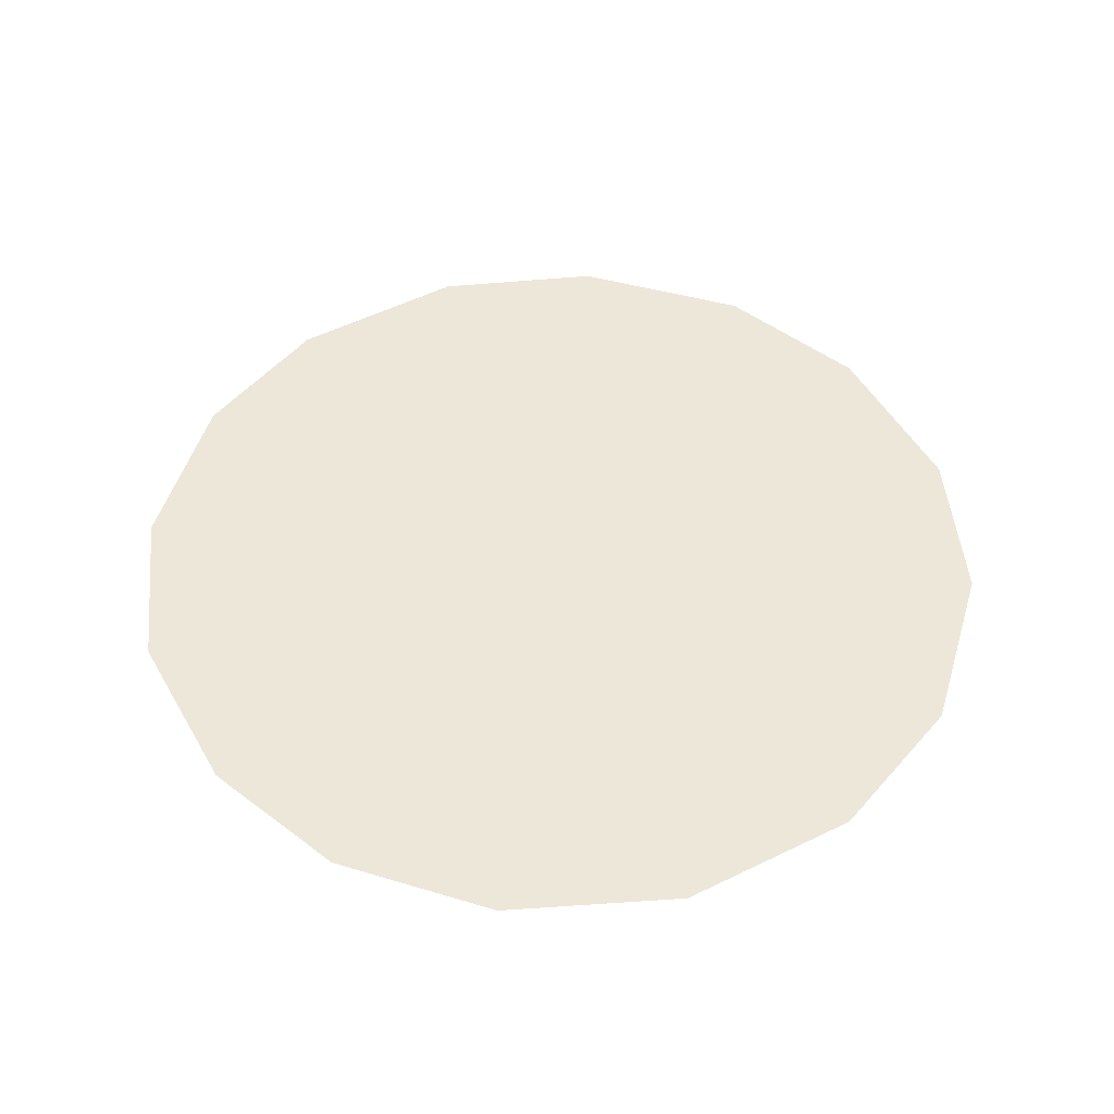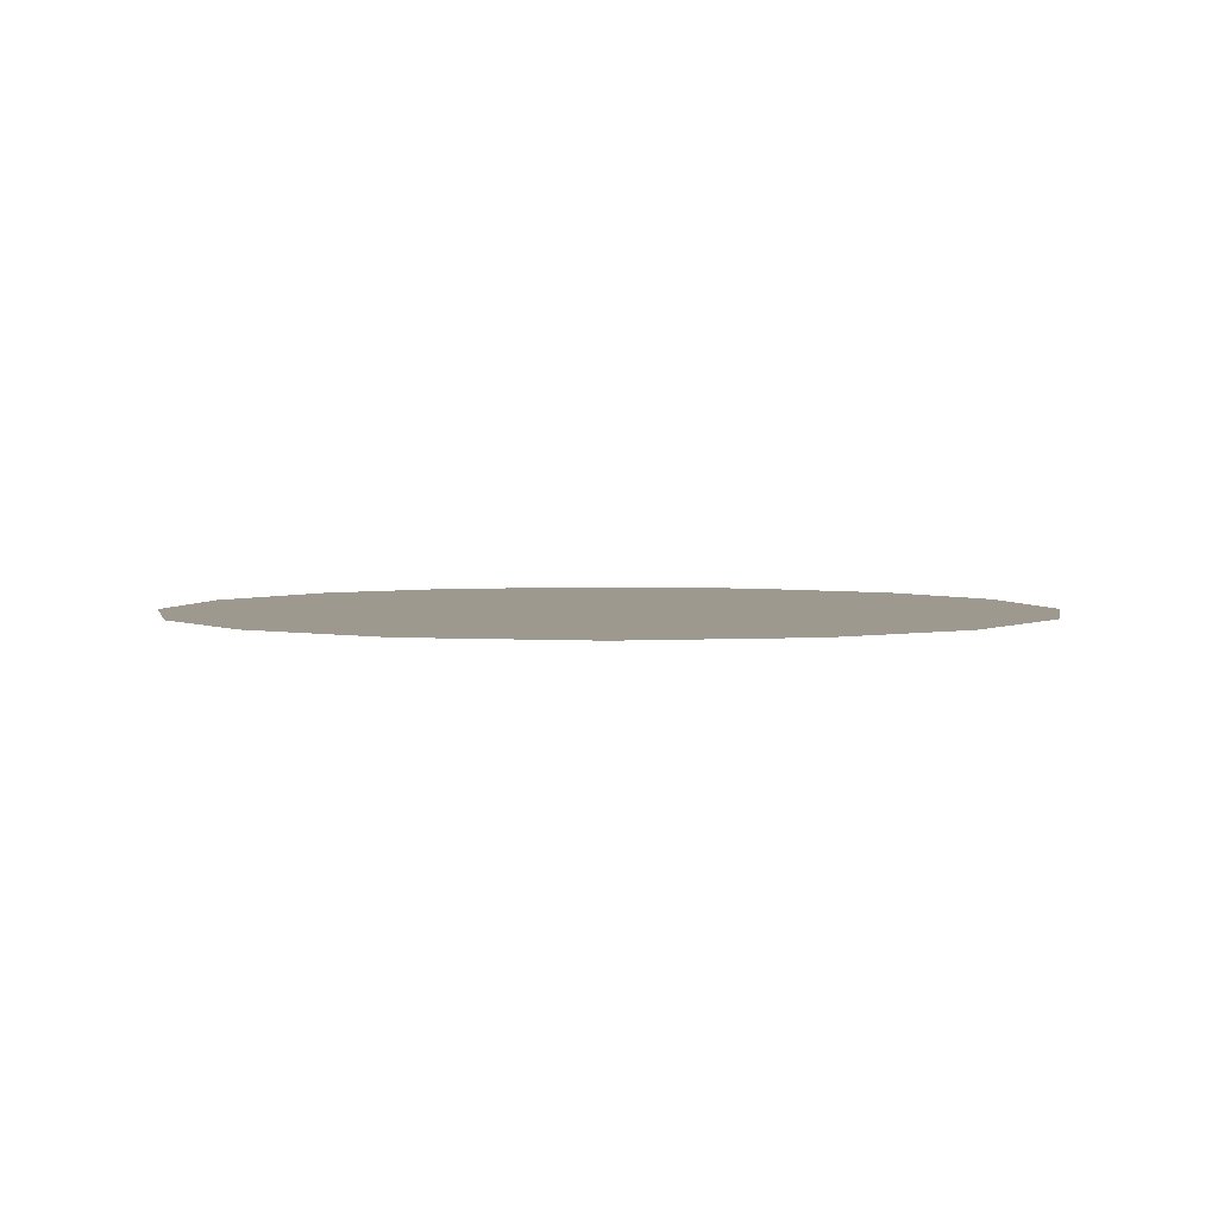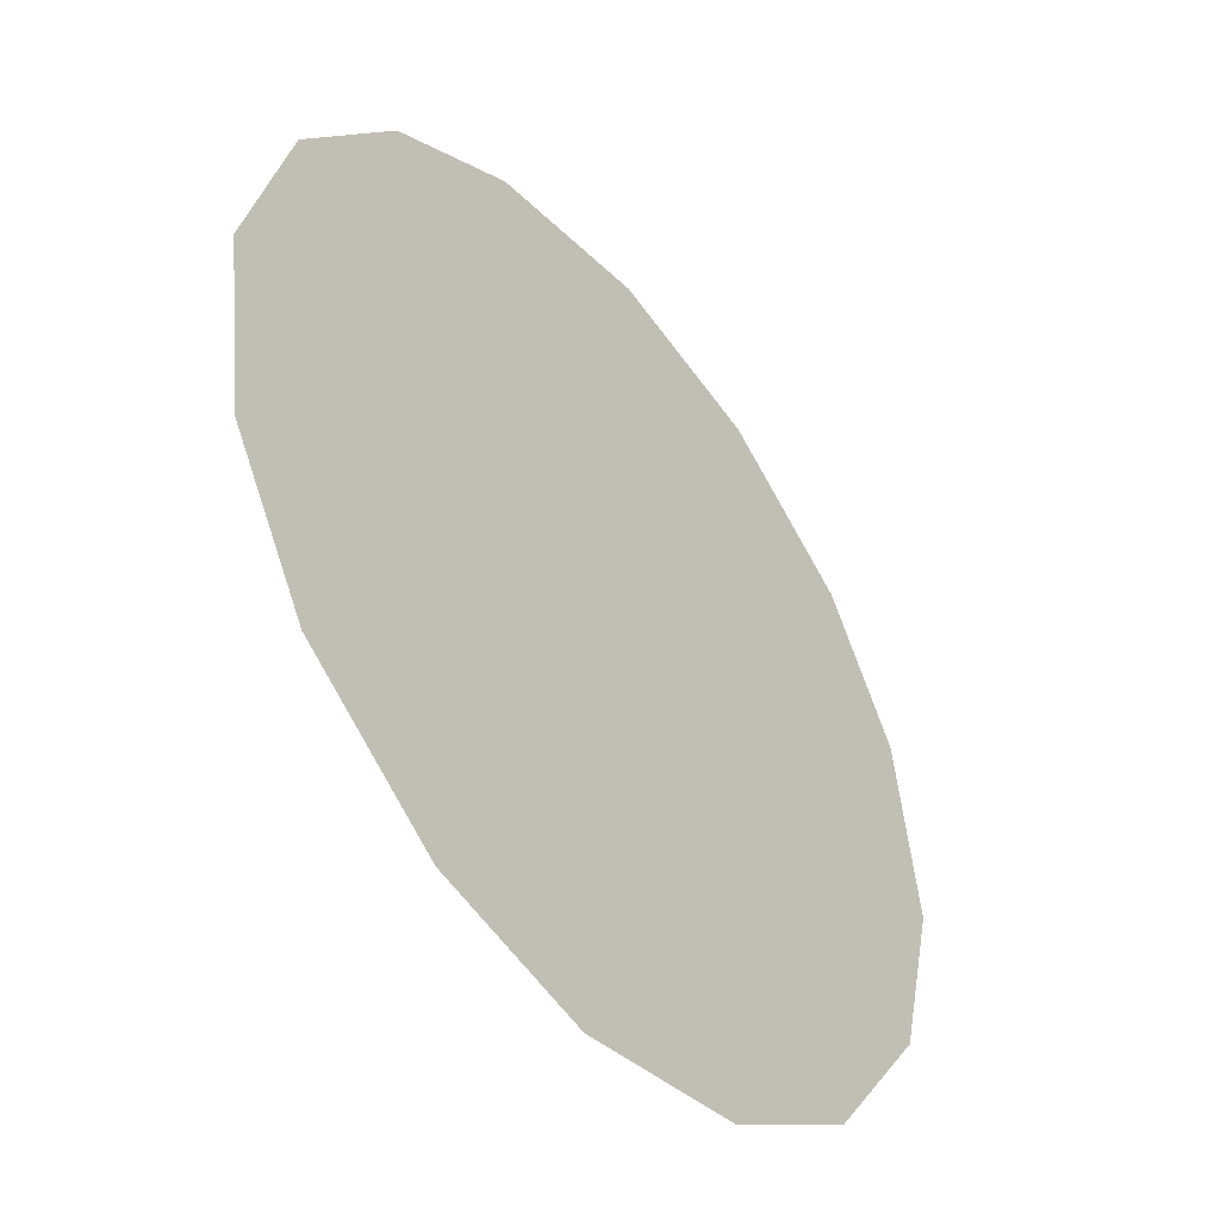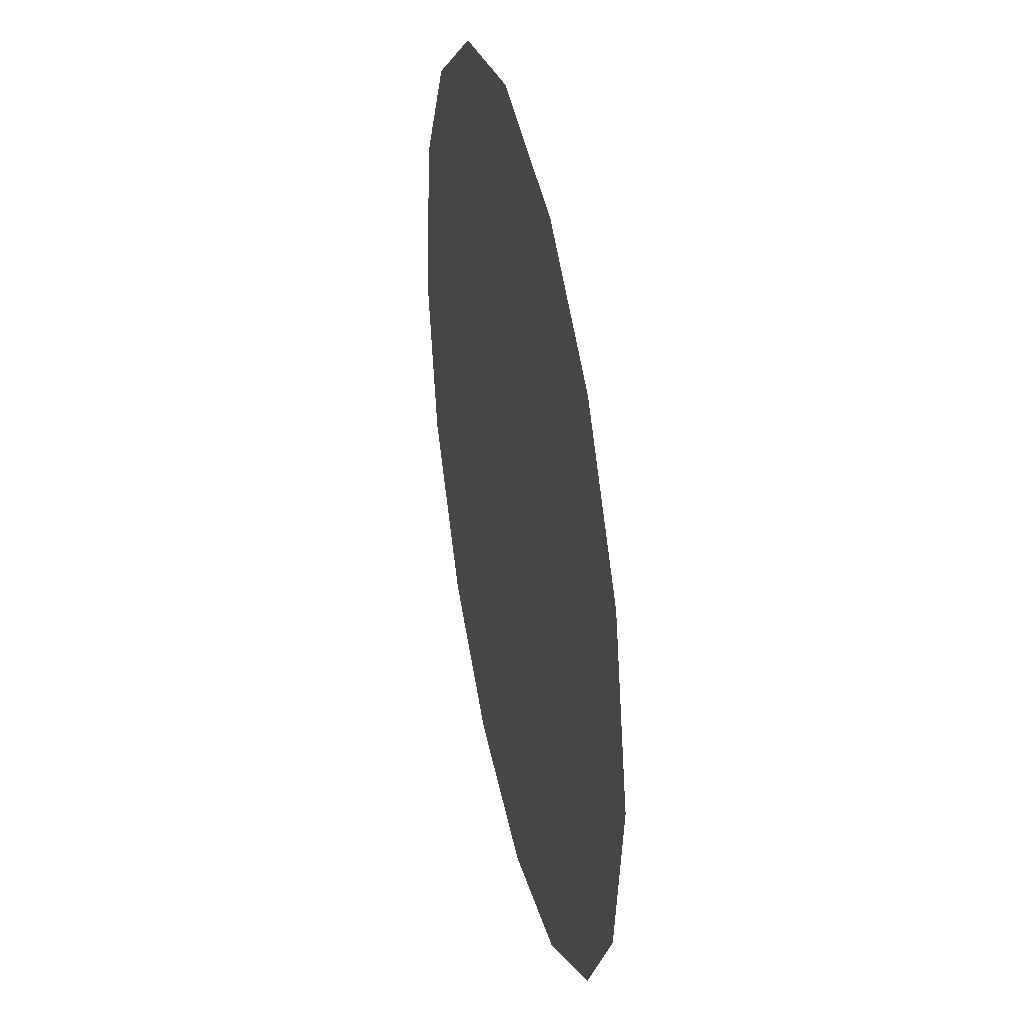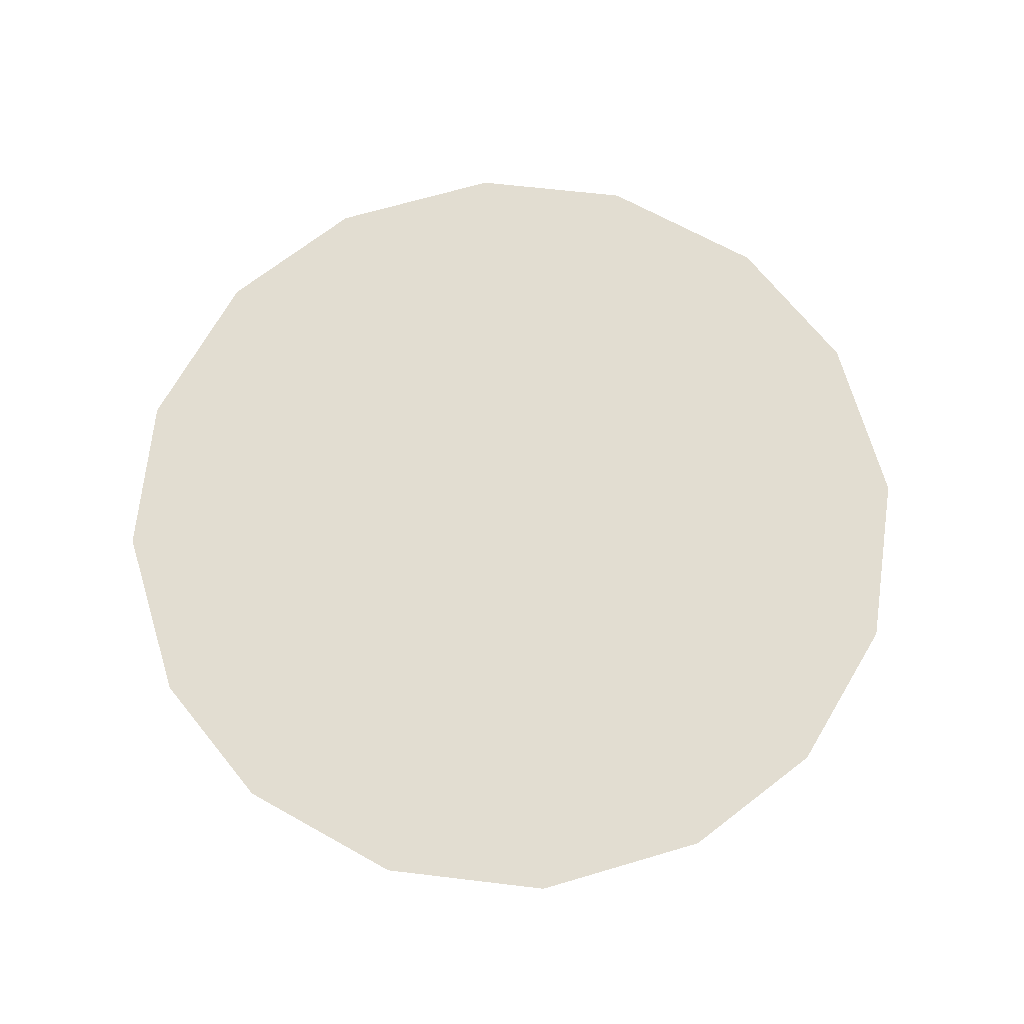
<metadata>
{"format":"obj","ext":"obj","renderer":"f3d","projection":"perspective","resolution":1024,"background":"white","views":[{"elev":49.9,"azim":-110.4,"up":"+Z"},{"elev":3.3,"azim":-94.0,"up":"+Z"},{"elev":-46.1,"azim":-51.9,"up":"+Y"},{"elev":38.5,"azim":-102.0,"up":"+Y"},{"elev":68.4,"azim":172.0,"up":"+Z"}]}
</metadata>
<code>
v -0.1404 0.2254 0.01
v -0.1392 0.2293 0.01
v -0.1368 0.2323 0.01
v -0.1337 0.2341 0.01
v -0.1298 0.2347 0.01
v -0.126 0.2337 0.01
v -0.1229 0.2313 0.01
v -0.121 0.2282 0.01
v -0.1204 0.2241 0.01
v -0.1213 0.2204 0.01
v -0.1238 0.2171 0.01
v -0.127 0.2152 0.01
v -0.131 0.2147 0.01
v -0.1346 0.2156 0.01
v -0.1379 0.218 0.01
v -0.1398 0.2213 0.01
v -0.1321 0.2277 0.01
v -0.1338 0.2307 0.01
v -0.1265 0.227 0.01
v -0.1359 0.2275 0.01
v -0.13 0.2309 0.01
v -0.124 0.2285 0.01
v -0.1268 0.2303 0.01
v -0.1237 0.2251 0.01
v -0.1283 0.2212 0.01
v -0.1266 0.2238 0.01
v -0.1296 0.2254 0.01
v -0.1248 0.2208 0.01
v -0.1291 0.2282 0.01
v -0.1338 0.2232 0.01
v -0.1229 0.2226 0.01
v -0.1269 0.2184 0.01
v -0.1305 0.2183 0.01
v -0.1314 0.2212 0.01
v -0.1347 0.2197 0.01
v -0.1367 0.222 0.01
v -0.1339 0.2258 0.01
v -0.1365 0.2248 0.01
v -0.133 0.2176 0.01
f 34 35 39
f 19 26 24
f 13 12 33
f 7 23 22
f 6 21 23
f 27 30 34
f 18 20 17
f 35 36 15
f 20 3 2
f 18 3 20
f 18 4 3
f 31 28 10
f 32 11 28
f 9 24 31
f 26 28 31
f 23 7 6
f 9 8 24
f 29 17 27
f 19 22 23
f 22 8 7
f 27 17 37
f 4 18 21
f 2 1 20
f 21 6 5
f 5 4 21
f 22 24 8
f 1 16 36
f 29 23 21
f 22 19 24
f 18 17 21
f 26 19 27
f 32 33 12
f 19 29 27
f 26 25 28
f 37 17 20
f 25 26 27
f 32 28 25
f 11 10 28
f 23 29 19
f 17 29 21
f 36 30 38
f 39 35 14
f 9 31 10
f 26 31 24
f 32 25 33
f 11 32 12
f 34 33 25
f 13 33 39
f 27 34 25
f 34 30 35
f 36 35 30
f 14 35 15
f 37 38 30
f 15 36 16
f 37 20 38
f 27 37 30
f 20 1 38
f 1 36 38
f 13 39 14
f 34 39 33

</code>
